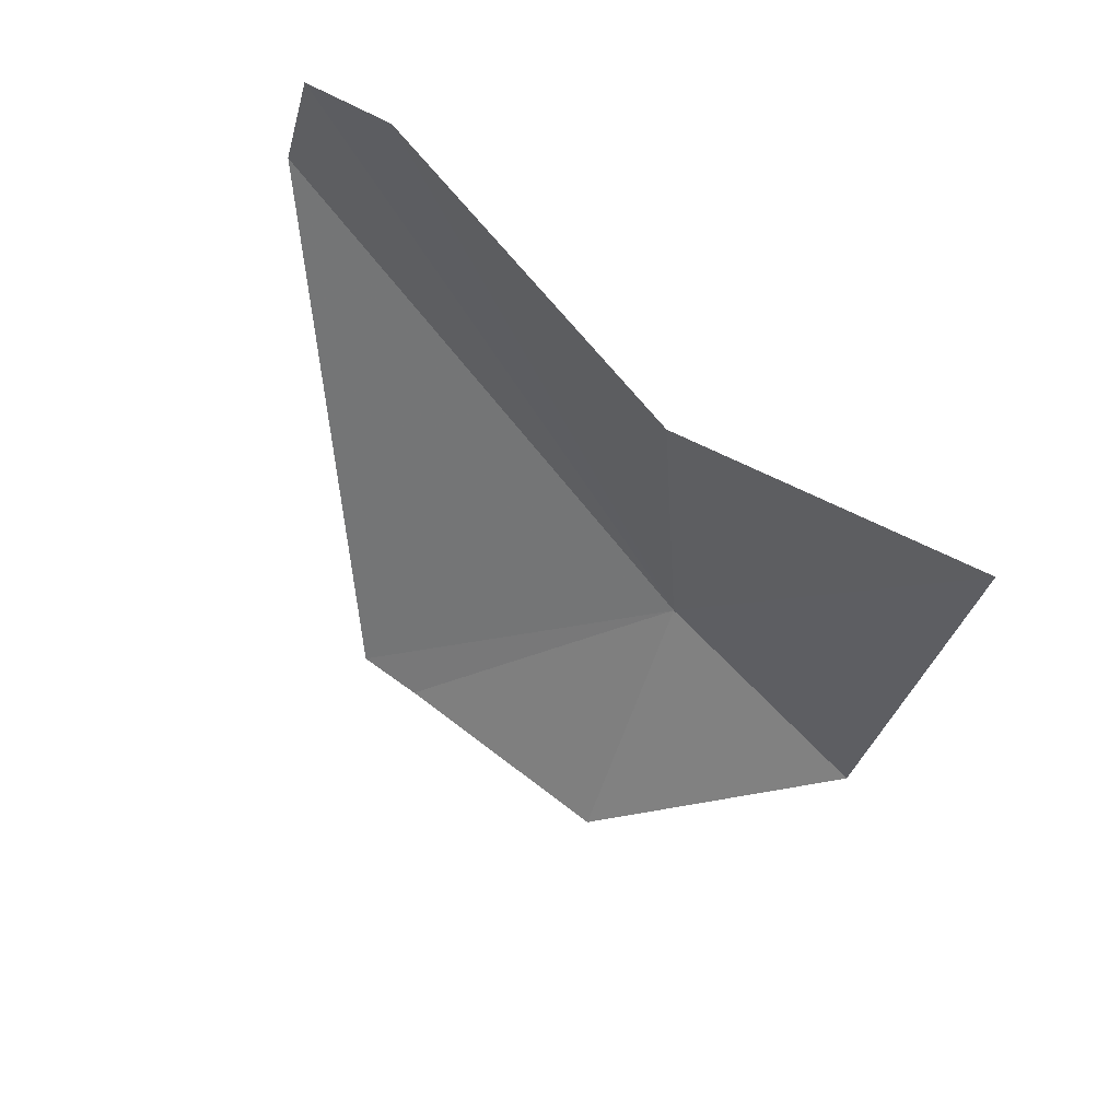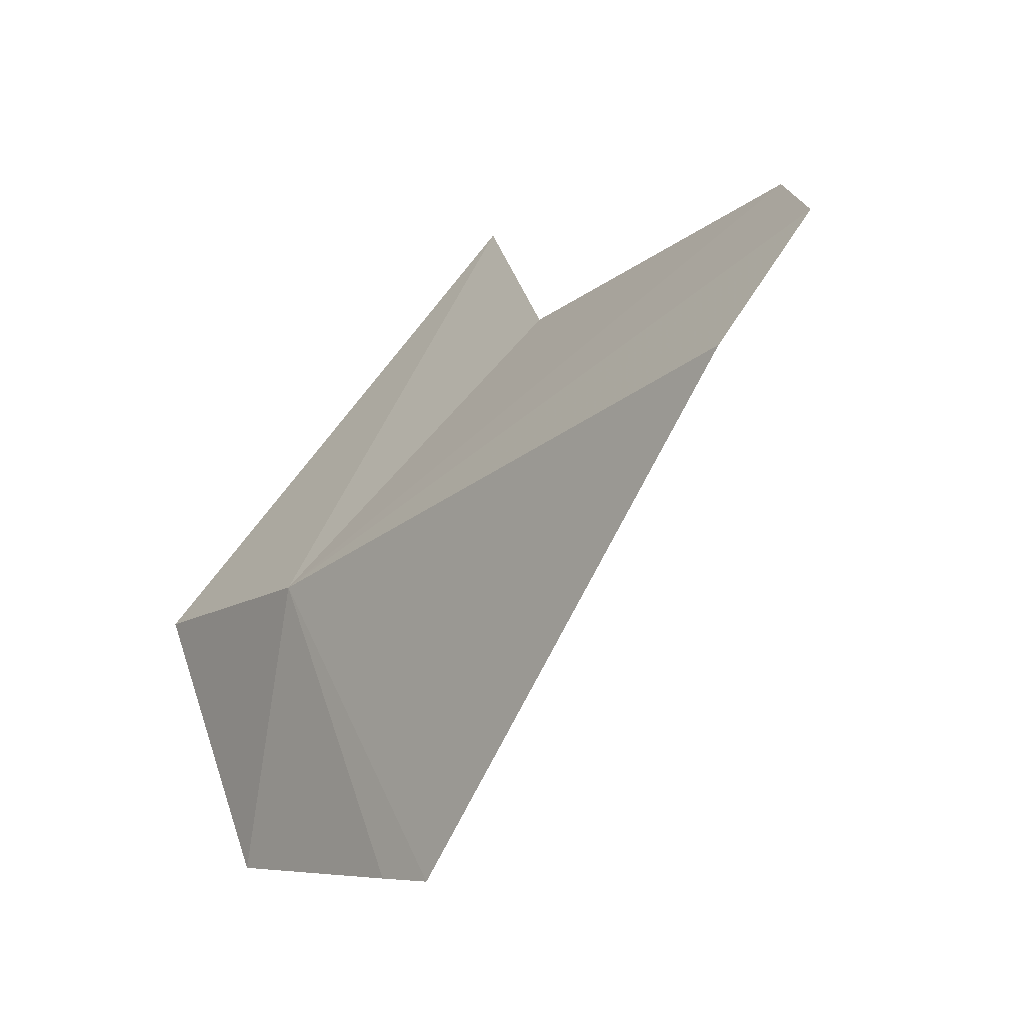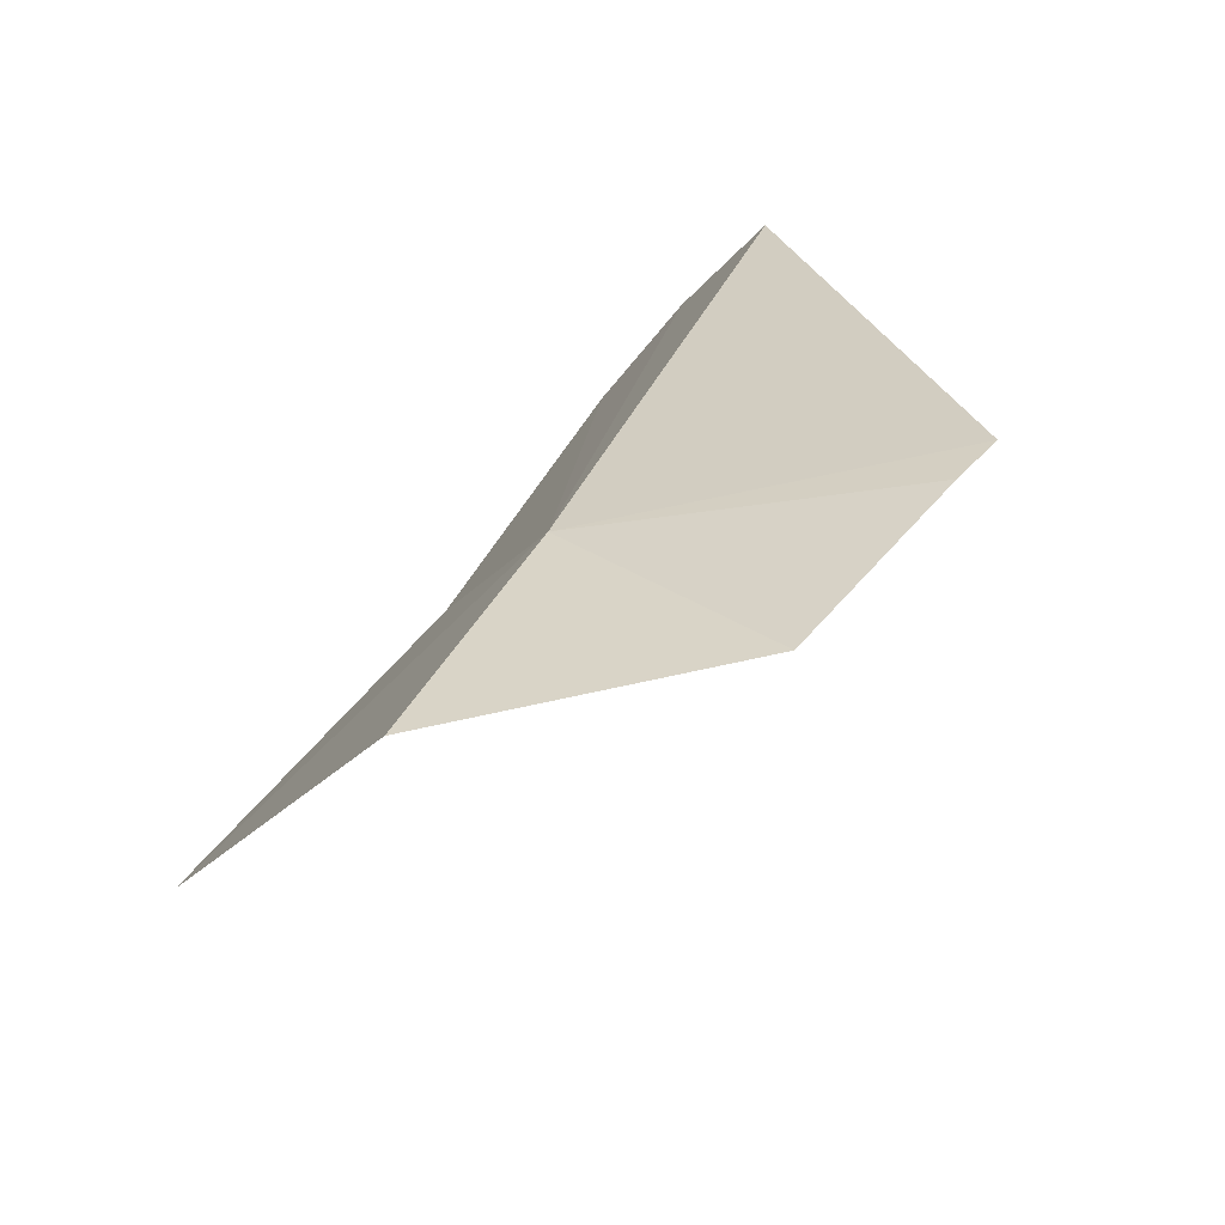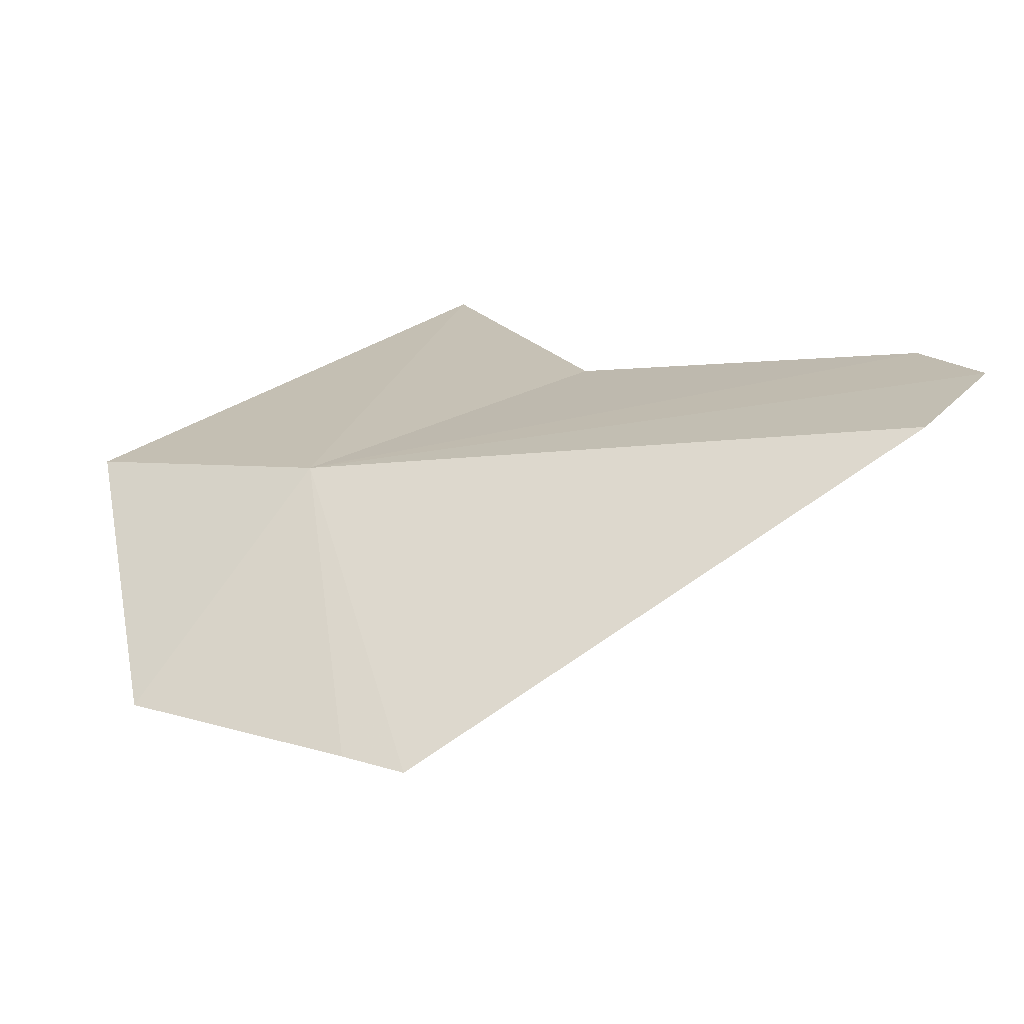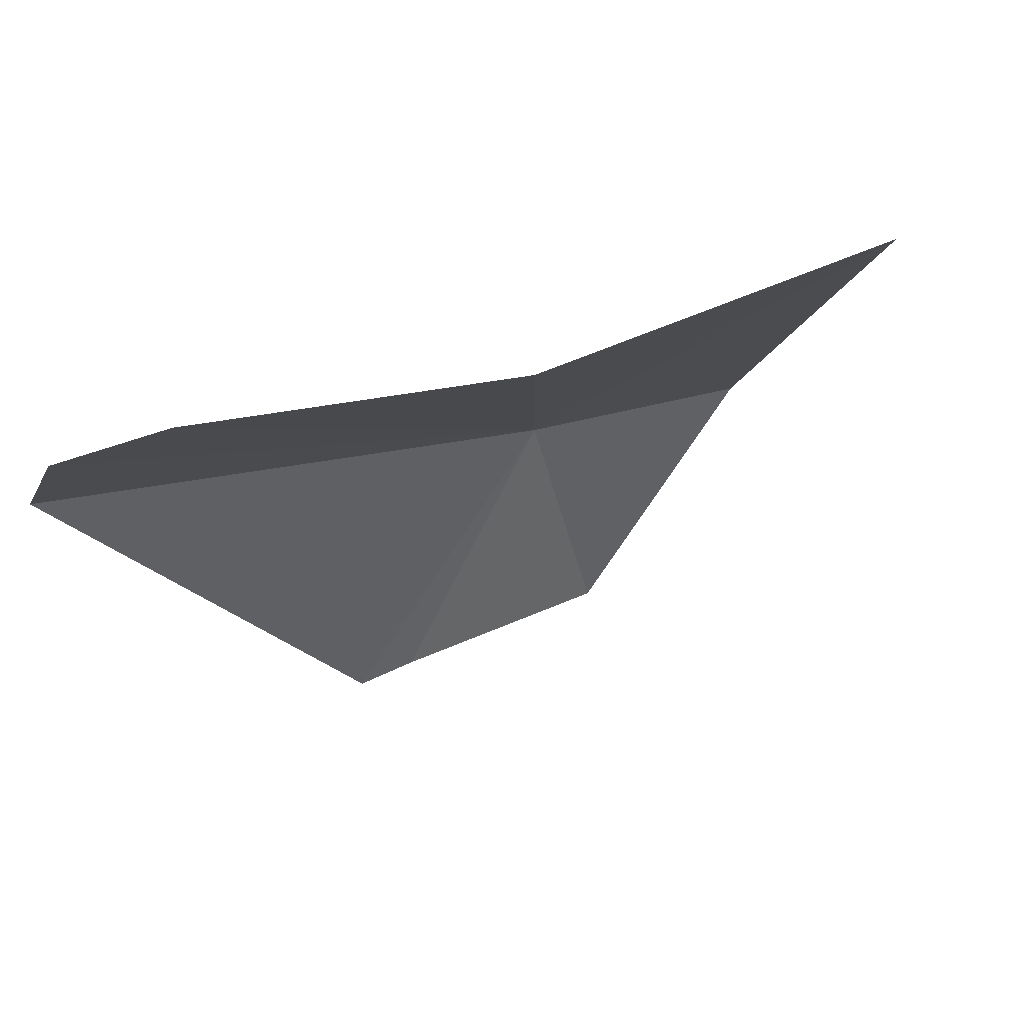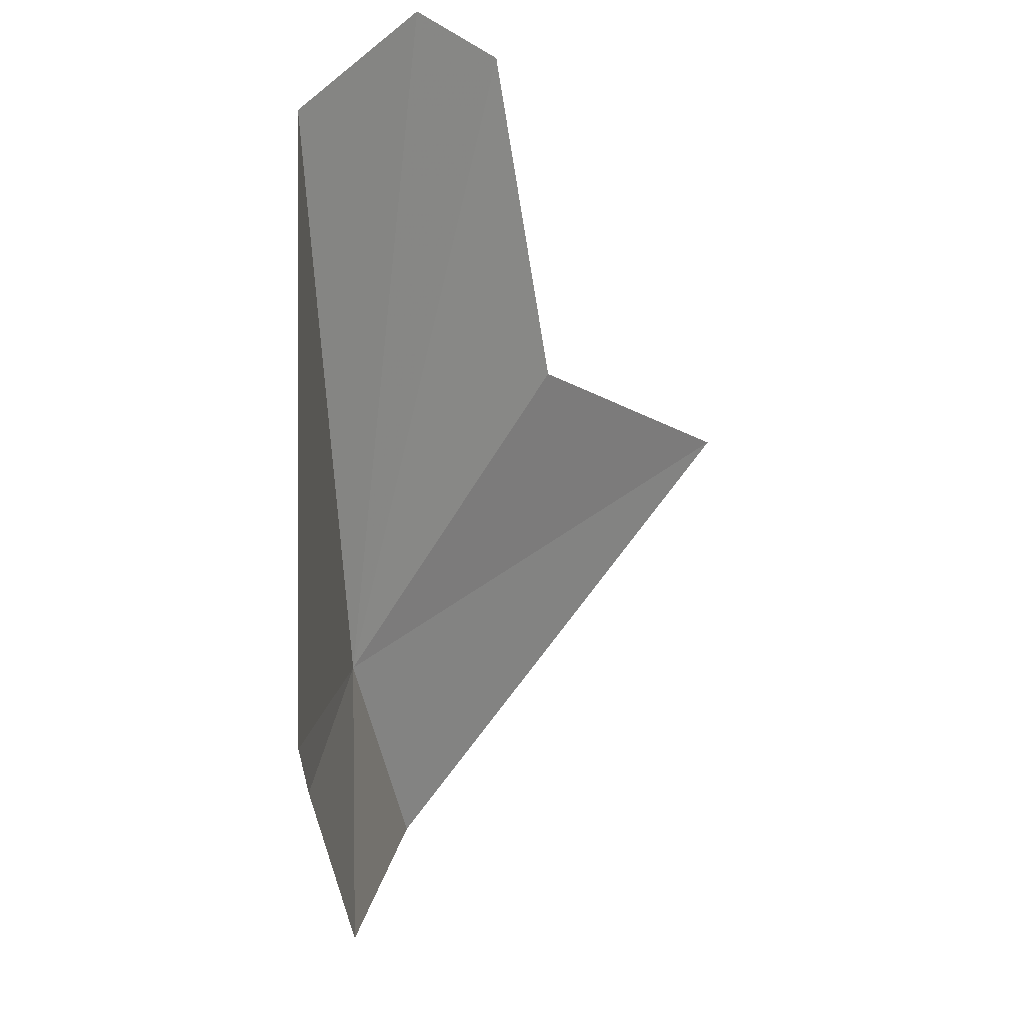
<metadata>
{"format":"obj","ext":"obj","renderer":"f3d","projection":"perspective","resolution":1024,"background":"white","views":[{"elev":-52.4,"azim":-31.5,"up":"+Y"},{"elev":-5.5,"azim":-148.9,"up":"+Z"},{"elev":16.8,"azim":127.3,"up":"+Y"},{"elev":66.3,"azim":-159.5,"up":"+Y"},{"elev":41.6,"azim":-49.6,"up":"+Z"},{"elev":-43.5,"azim":-103.0,"up":"+Z"}]}
</metadata>
<code>
v -18.99 198.4 6.423
v -23.88 200.1 0.02472
v -17.42 197.8 0.02472
v -22.48 199.7 0.02472
v -31.69 202 10.39
v -13.81 196.1 5.813
v -18.71 189.1 16.33
v -23.46 194.7 12.76
v -31.04 197.7 14.44
v -32.62 199.8 13.32
f 1 3 4
f 1 4 2
f 1 6 3
f 1 7 6
f 1 8 7
f 1 9 8
f 1 5 10
f 1 10 9
f 1 2 5

</code>
